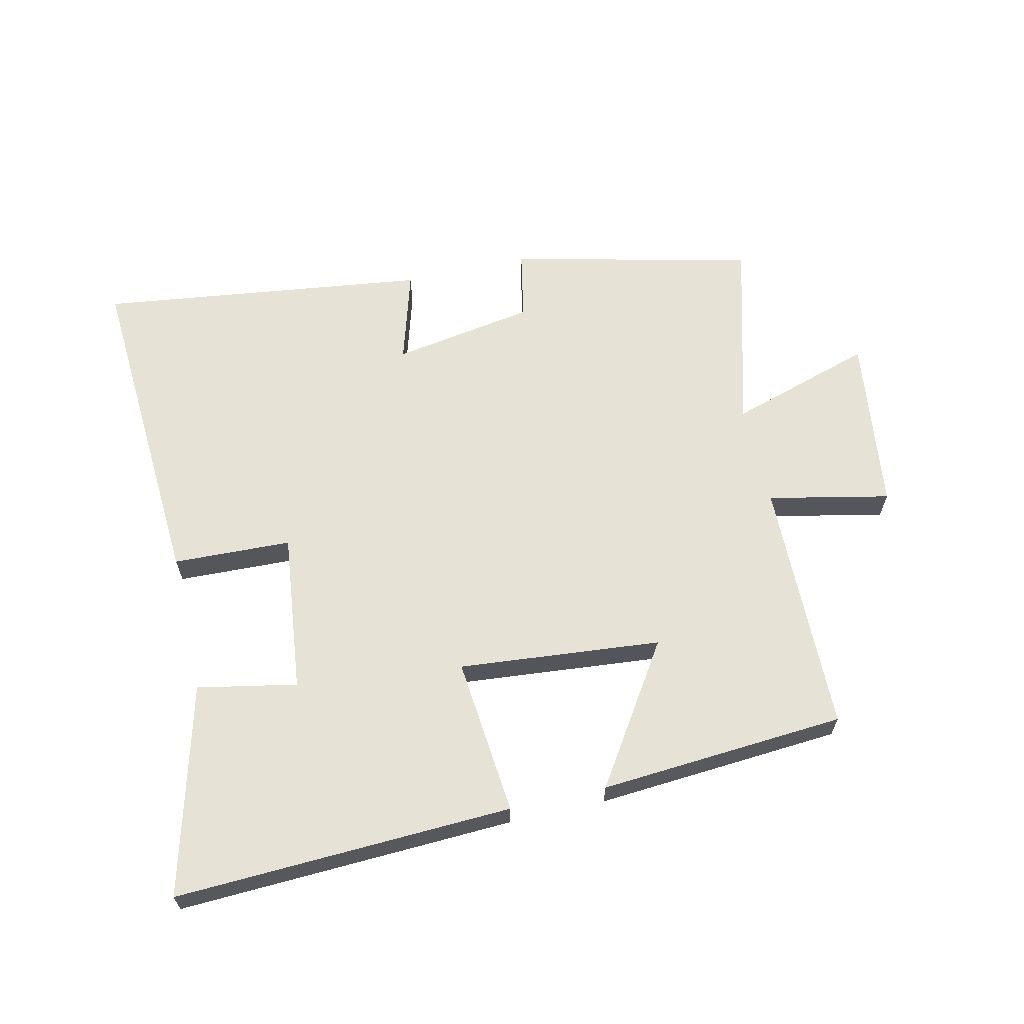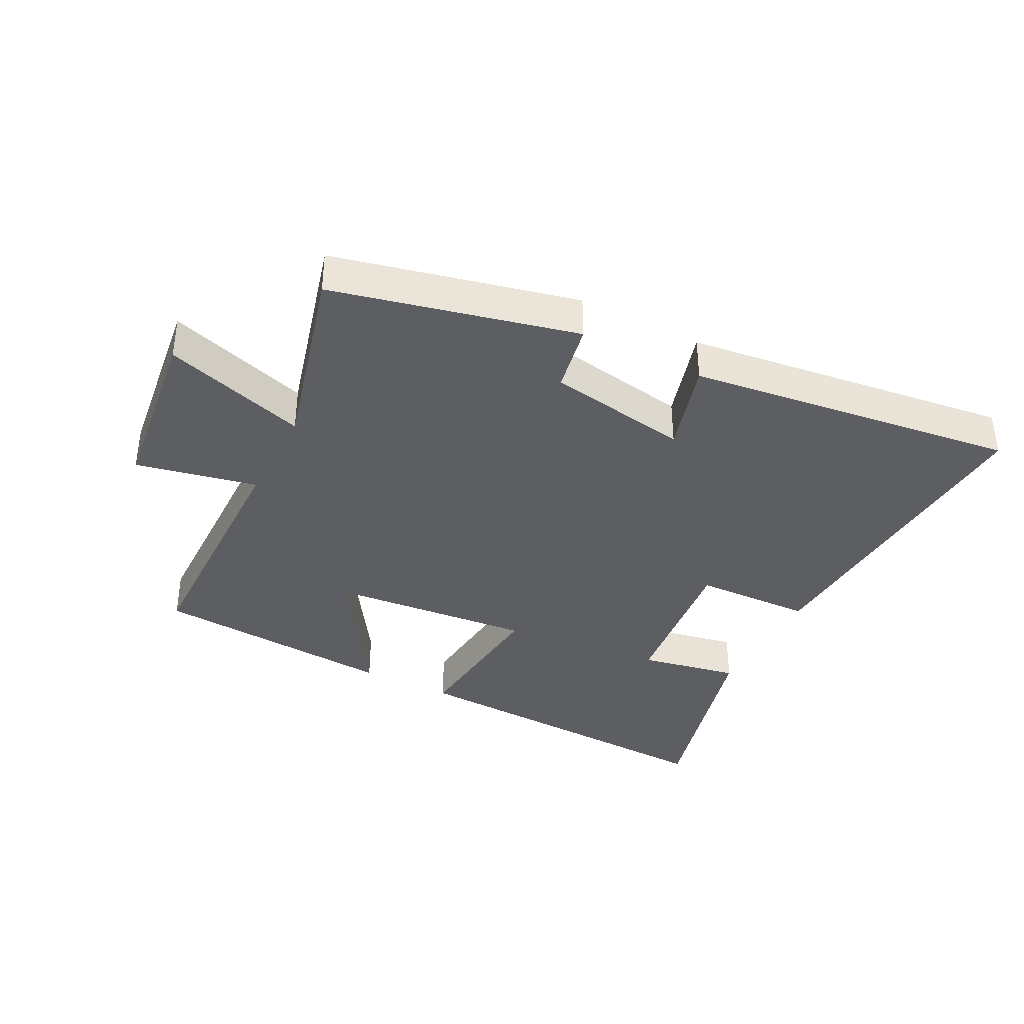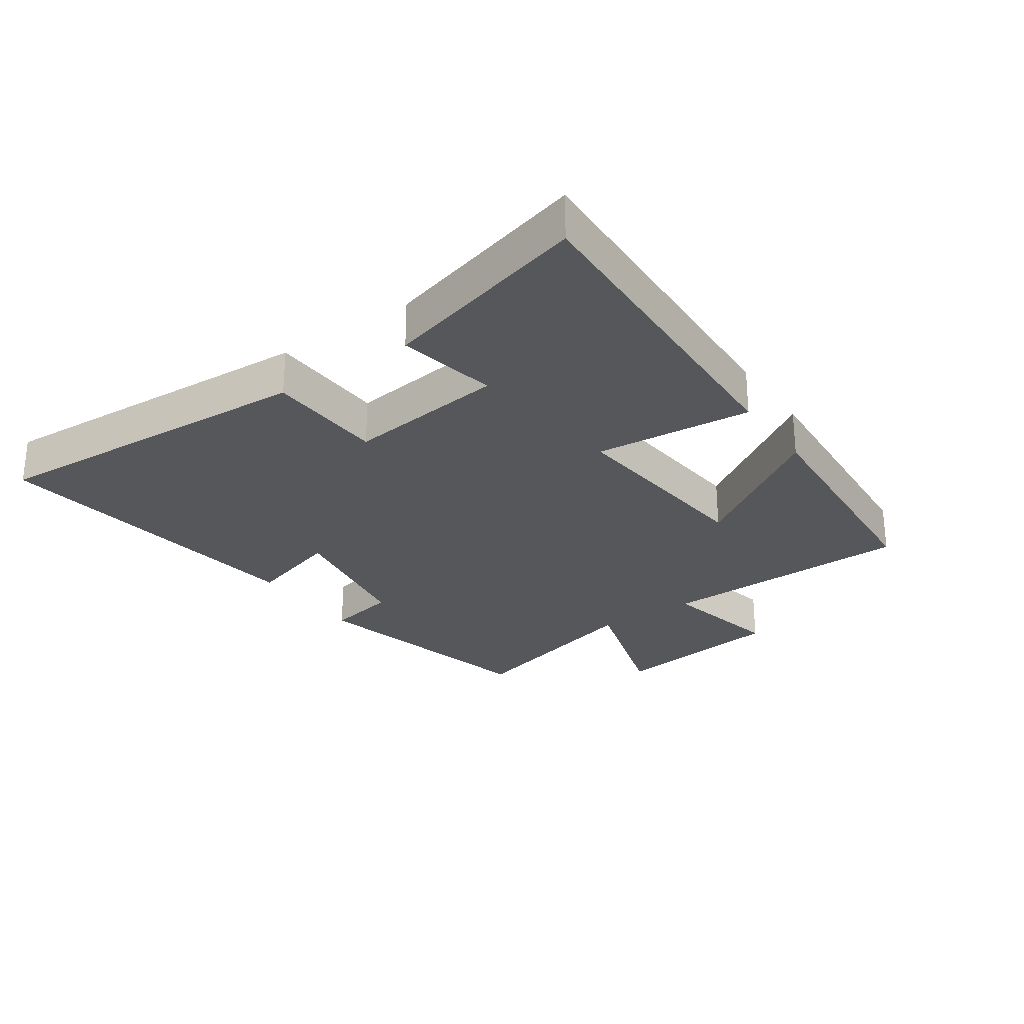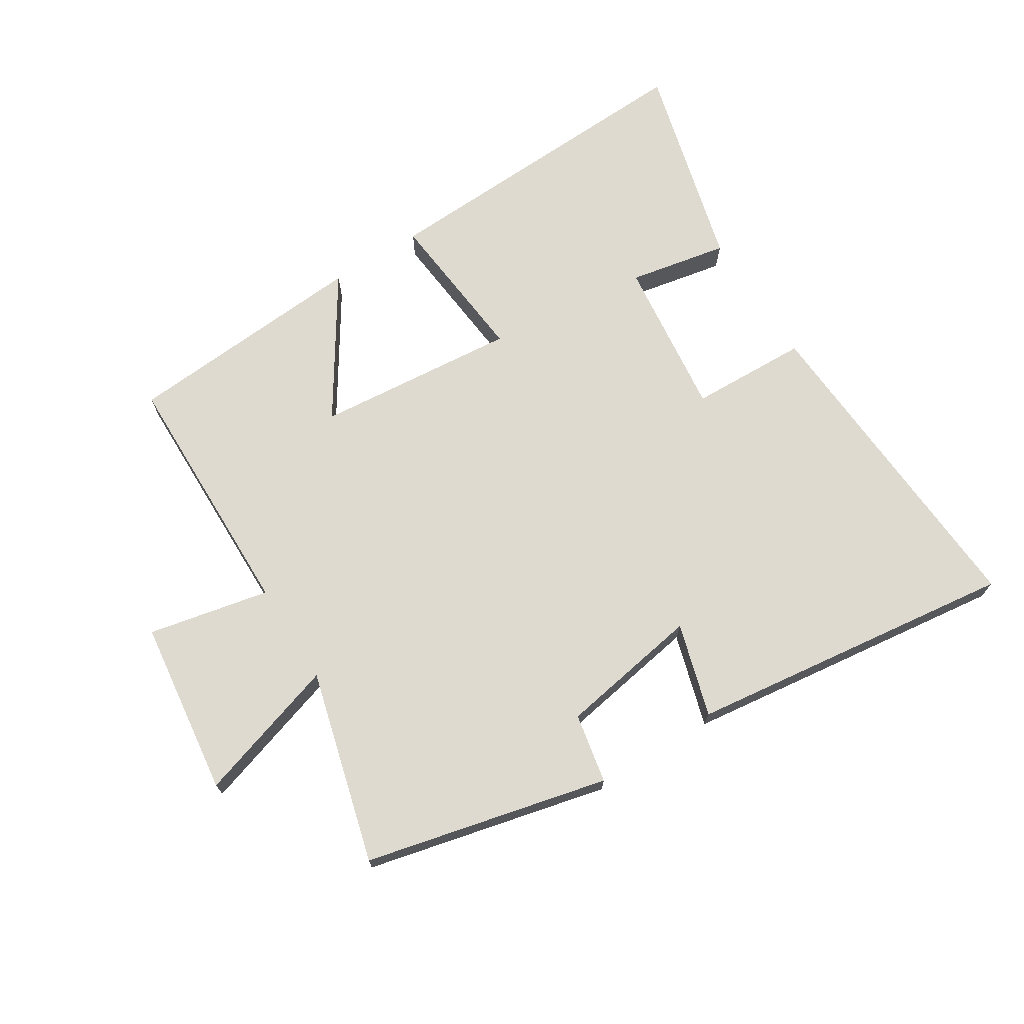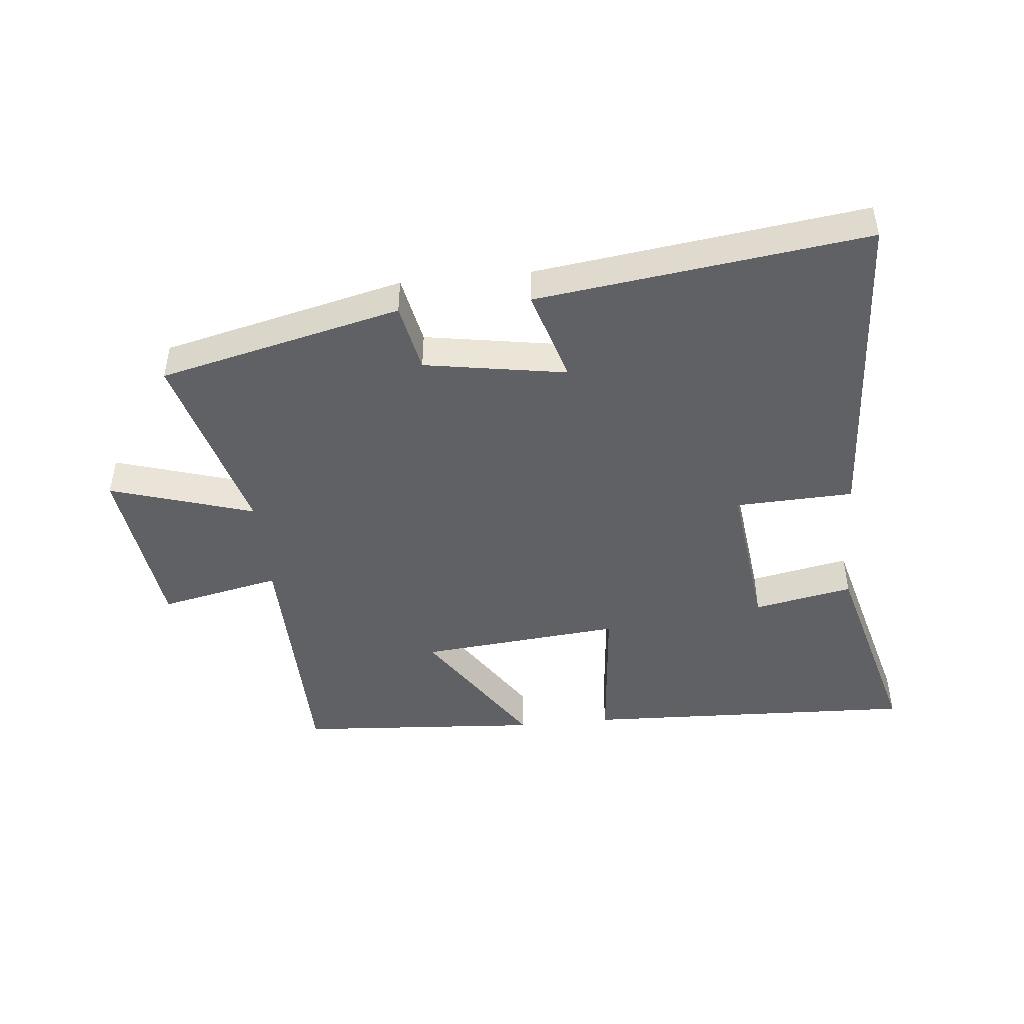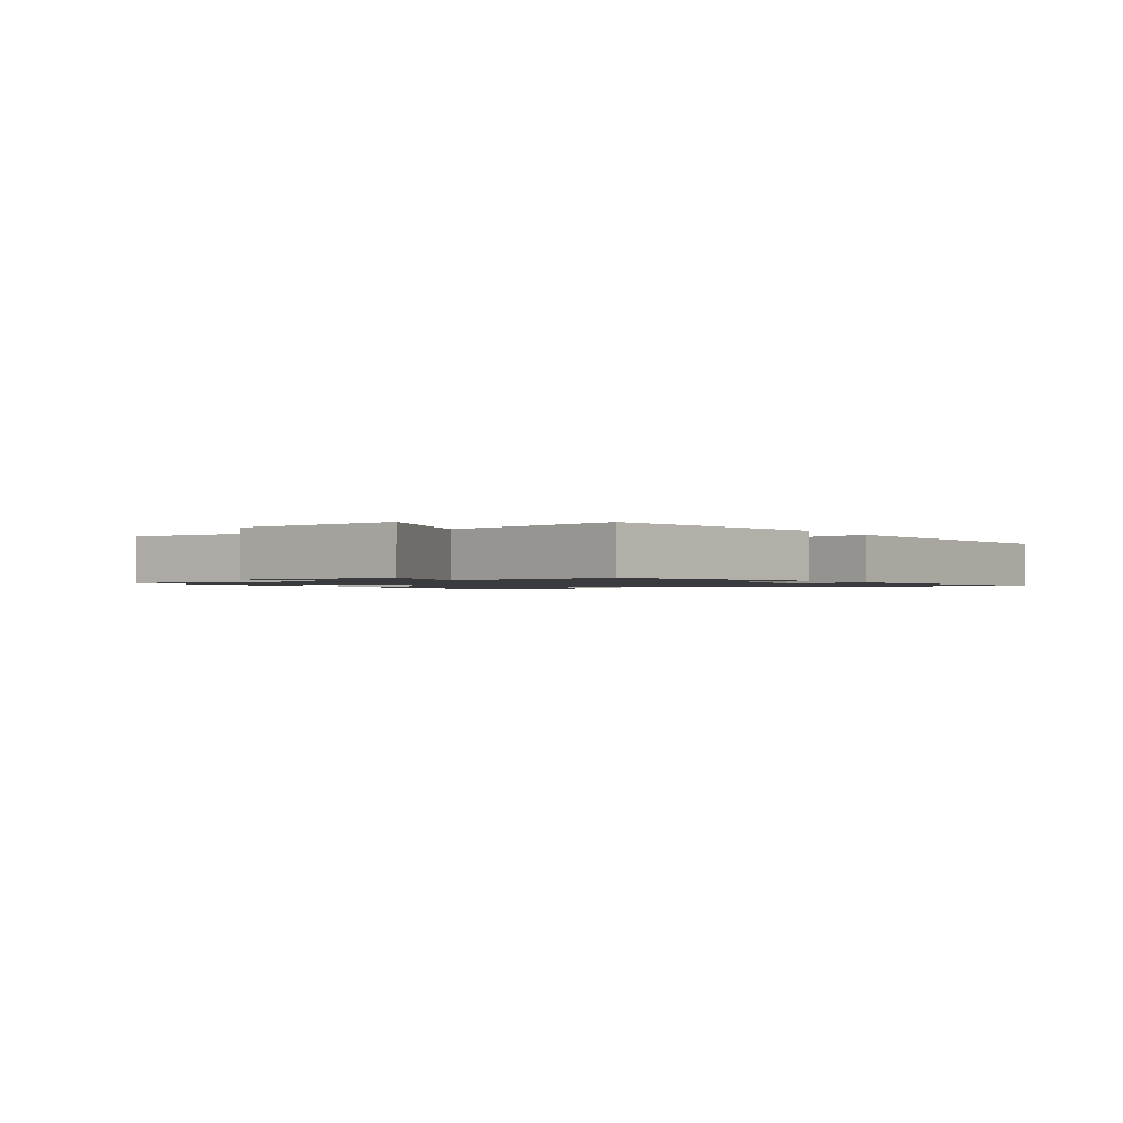
<metadata>
{"format":"obj","ext":"obj","renderer":"f3d","projection":"perspective","resolution":1024,"background":"white","views":[{"elev":63.6,"azim":167.1,"up":"+Y"},{"elev":-37.7,"azim":-27.4,"up":"+Y"},{"elev":-27.2,"azim":124.9,"up":"+Y"},{"elev":70.7,"azim":-32.3,"up":"+Y"},{"elev":-46.1,"azim":5.8,"up":"+Y"},{"elev":-1.3,"azim":-59.3,"up":"+Y"}]}
</metadata>
<code>
v 0.531 0.07 0.568
v 0.5 0.07 0.041
v 0.312 0.07 0.034
v 0.342 0.07 -0.22
v 0.5 0.07 -0.189
v 0.588 0.07 -0.522
v 0.052 0.07 -0.5
v 0.076 0.07 -0.249
v -0.246 0.07 -0.279
v -0.102 0.07 -0.5
v -0.493 0.07 -0.472
v -0.5 0.07 -0.066
v -0.693 0.07 -0.107
v -0.729 0.07 0.173
v -0.5 0.07 0.102
v -0.583 0.07 0.408
v -0.197 0.07 0.5
v -0.175 0.07 0.389
v 0.051 0.07 0.351
v 0.007 0.07 0.5
v 0.531 0 0.568
v 0.5 0 0.041
v 0.312 0 0.034
v 0.342 0 -0.22
v 0.5 0 -0.189
v 0.588 0 -0.522
v 0.052 0 -0.5
v 0.076 0 -0.249
v -0.246 0 -0.279
v -0.102 0 -0.5
v -0.493 0 -0.472
v -0.5 0 -0.066
v -0.693 0 -0.107
v -0.729 0 0.173
v -0.5 0 0.102
v -0.583 0 0.408
v -0.197 0 0.5
v -0.175 0 0.389
v 0.051 0 0.351
v 0.007 0 0.5
f 1 2 3
f 20 1 3
f 19 20 3
f 18 19 3 4
f 15 16 17 18
f 15 18 4
f 12 13 14 15
f 11 12 15
f 10 11 15
f 9 10 15
f 8 9 15 4
f 7 8 4
f 4 5 6 7
f 23 22 21
f 23 21 40
f 23 40 39
f 24 23 39 38
f 38 37 36 35
f 24 38 35
f 35 34 33 32
f 35 32 31
f 35 31 30
f 35 30 29
f 24 35 29 28
f 24 28 27
f 27 26 25 24
f 1 21 22 2
f 2 22 23 3
f 3 23 24 4
f 4 24 25 5
f 5 25 26 6
f 6 26 27 7
f 7 27 28 8
f 8 28 29 9
f 9 29 30 10
f 10 30 31 11
f 11 31 32 12
f 12 32 33 13
f 13 33 34 14
f 14 34 35 15
f 15 35 36 16
f 16 36 37 17
f 17 37 38 18
f 18 38 39 19
f 19 39 40 20
f 20 40 21 1

</code>
